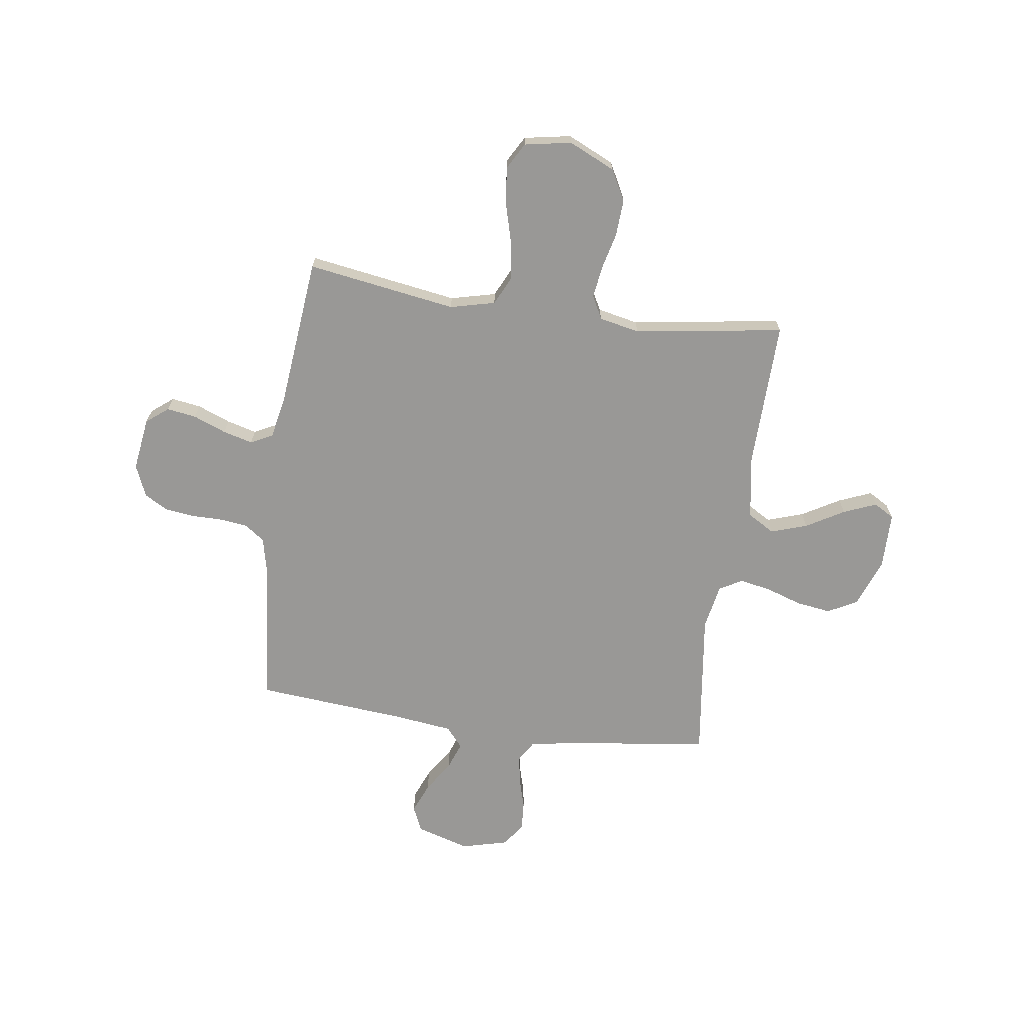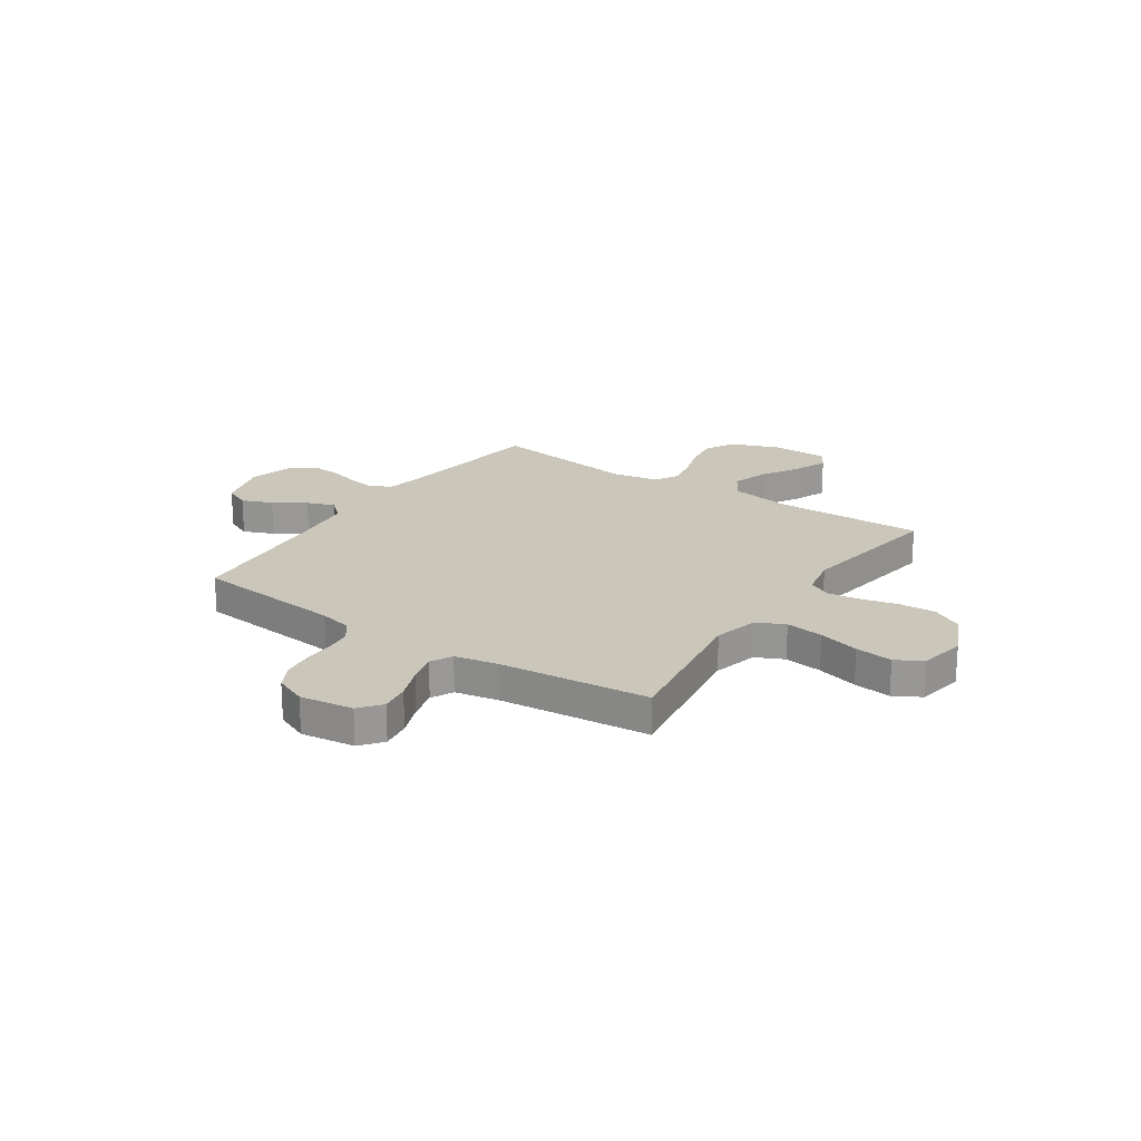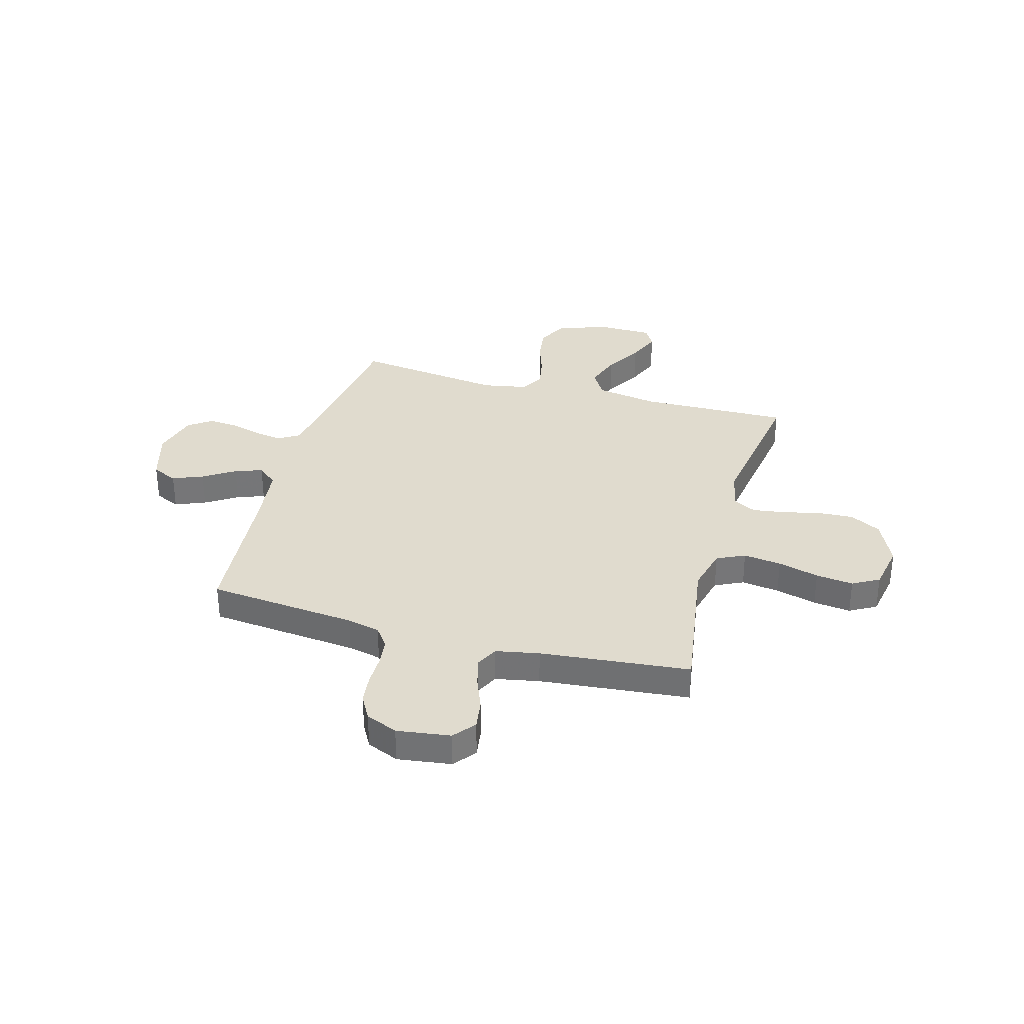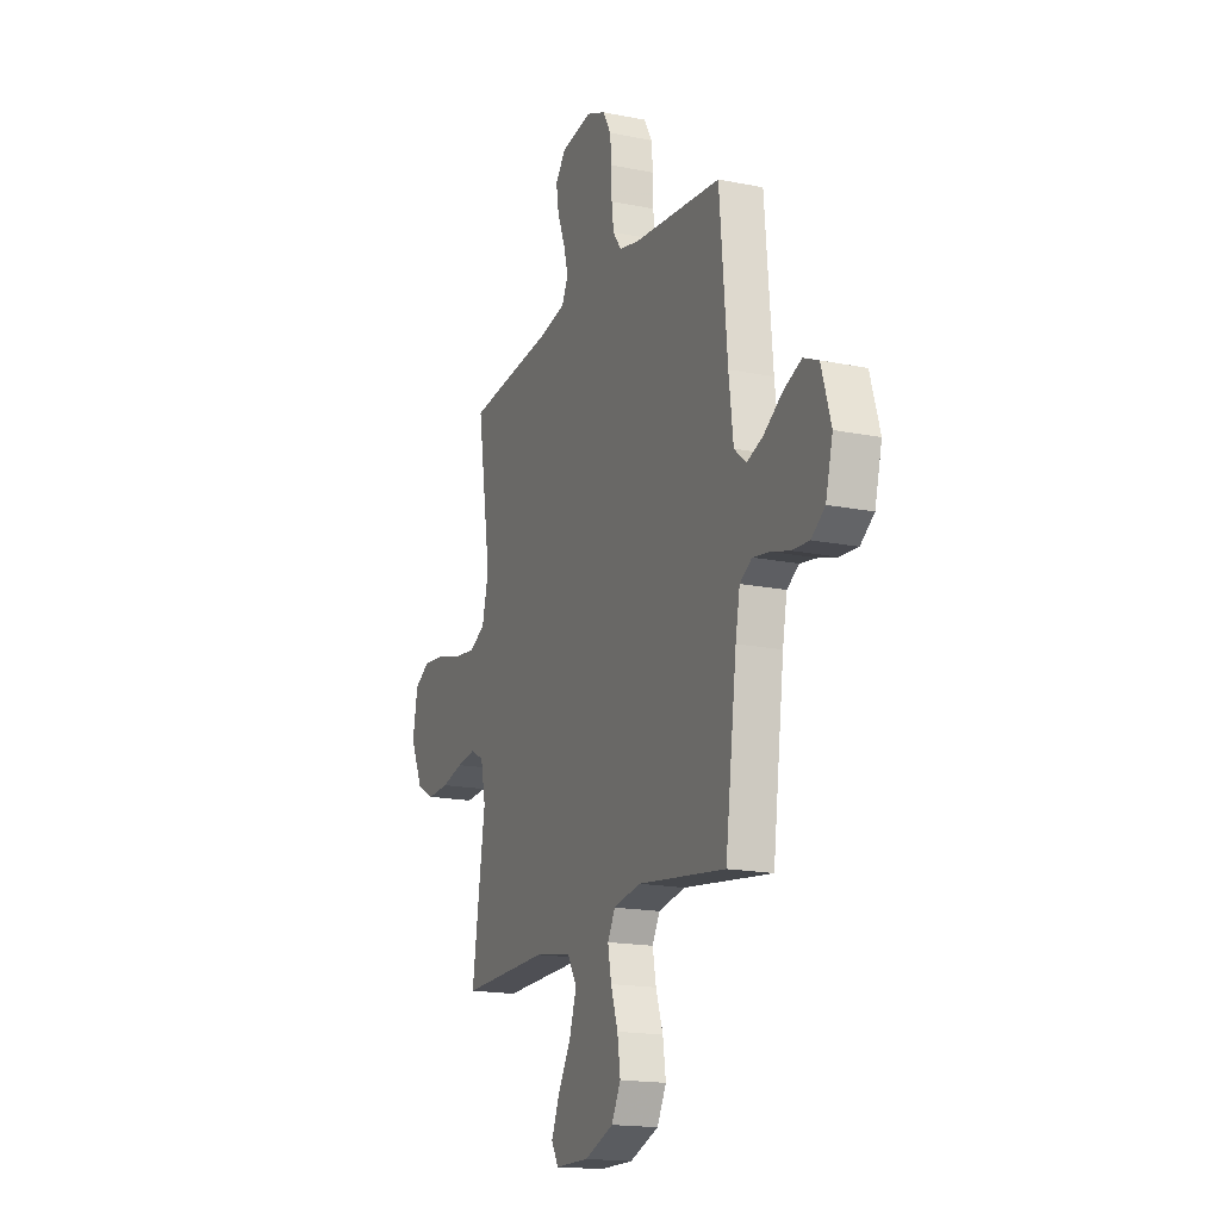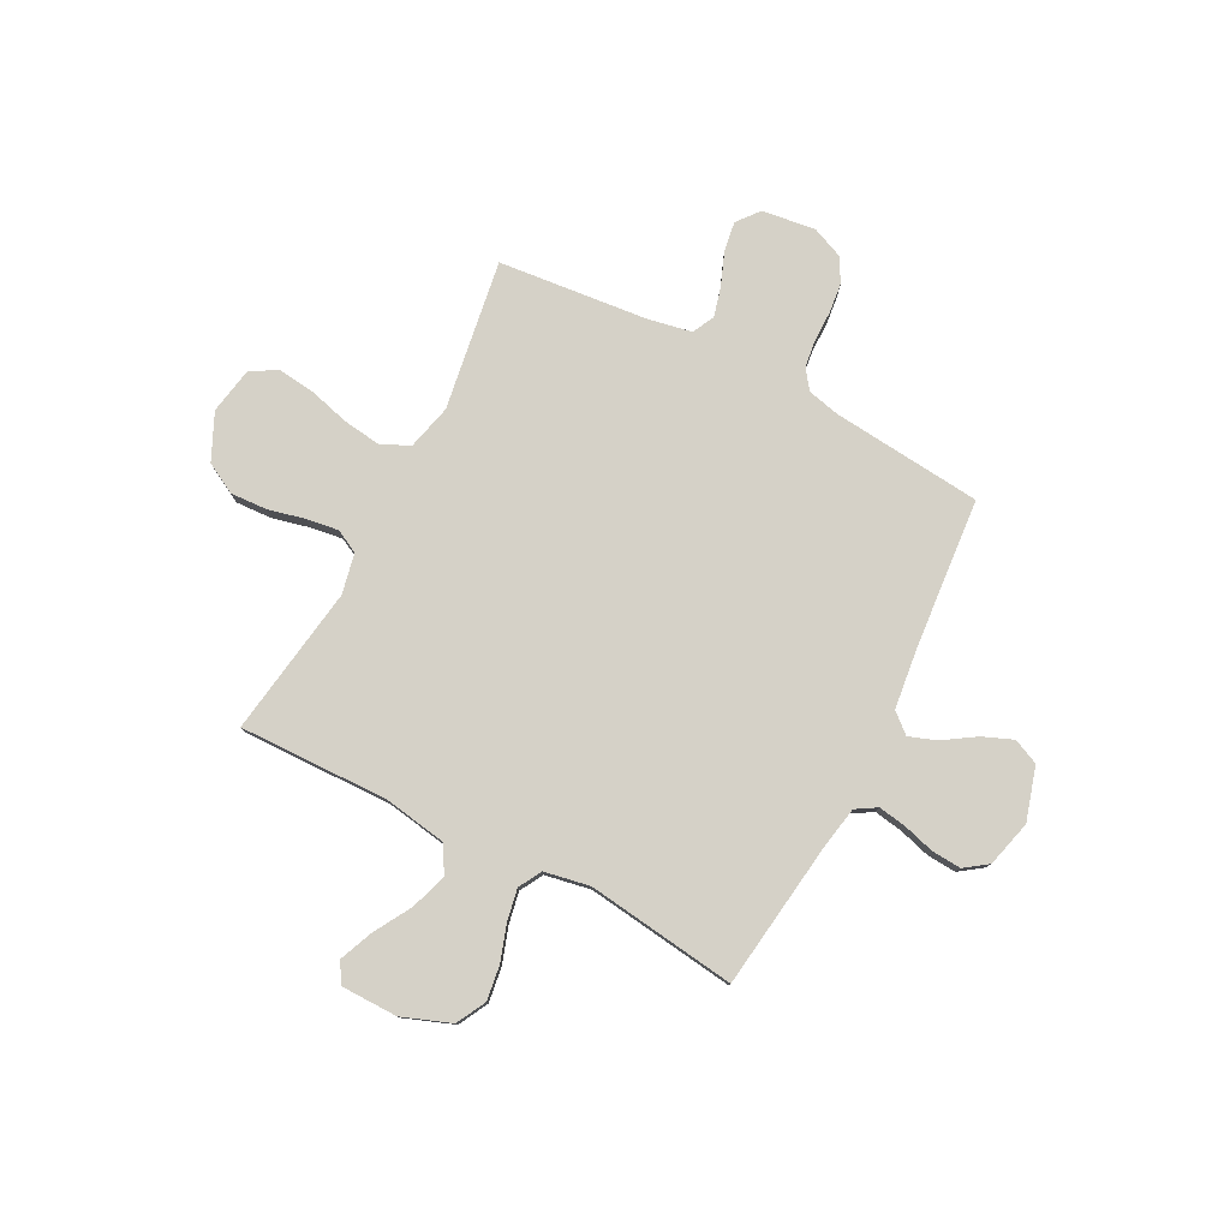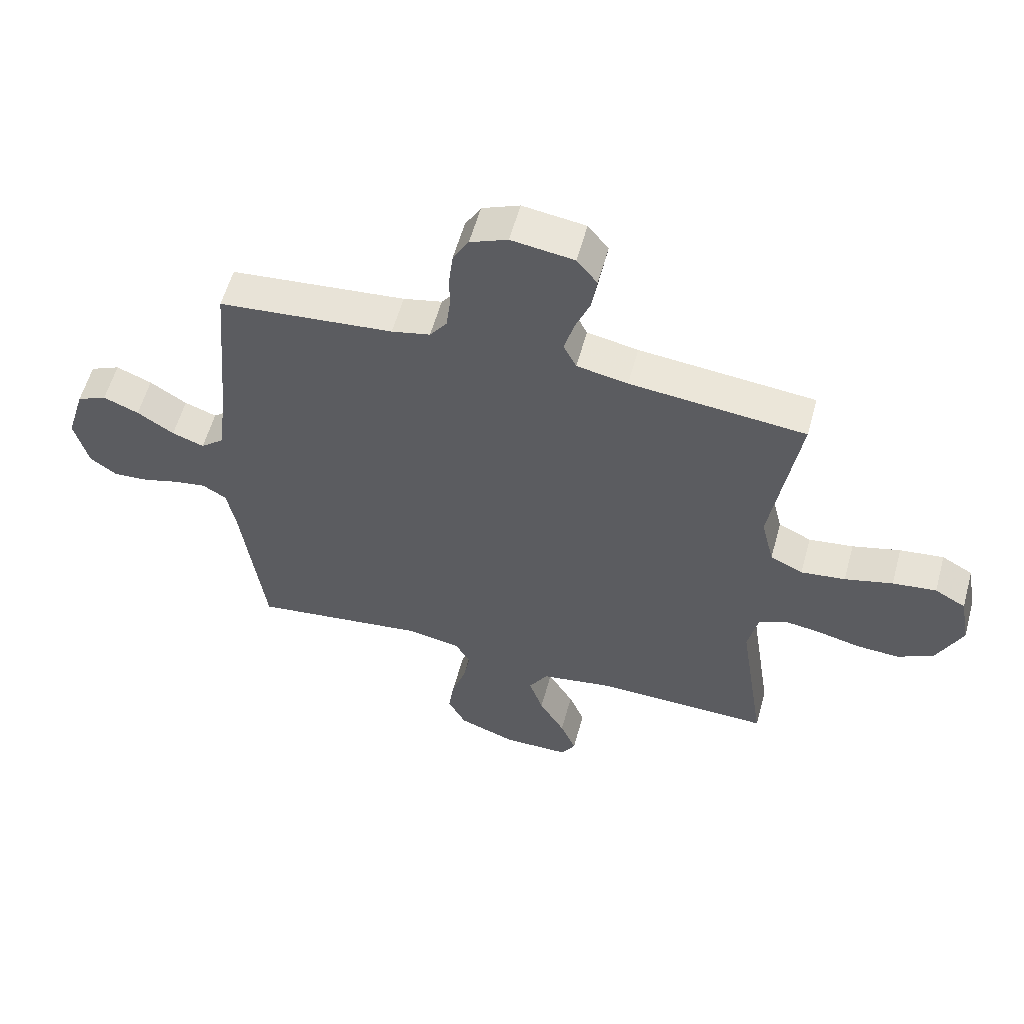
<metadata>
{"format":"obj","ext":"obj","renderer":"f3d","projection":"perspective","resolution":1024,"background":"white","views":[{"elev":-68.6,"azim":82.0,"up":"+Y"},{"elev":21.1,"azim":34.2,"up":"+Y"},{"elev":33.5,"azim":15.7,"up":"+Y"},{"elev":-17.2,"azim":-112.1,"up":"+Z"},{"elev":78.7,"azim":-152.5,"up":"+Y"},{"elev":57.5,"azim":15.3,"up":"+Z"}]}
</metadata>
<code>
v 0.5 0.07 -0.5
v 0.2 0.07 -0.493
v 0.075 0.07 -0.514
v 0.043 0.07 -0.568
v 0.067 0.07 -0.641
v 0.111 0.07 -0.717
v 0.138 0.07 -0.783
v 0.114 0.07 -0.824
v 0 0.07 -0.825
v -0.098 0.07 -0.788
v -0.129 0.07 -0.729
v -0.119 0.07 -0.659
v -0.095 0.07 -0.587
v -0.083 0.07 -0.524
v -0.109 0.07 -0.478
v -0.2 0.07 -0.461
v -0.5 0.07 -0.5
v -0.539 0.07 -0.2
v -0.554 0.07 -0.12
v -0.595 0.07 -0.095
v -0.651 0.07 -0.104
v -0.714 0.07 -0.122
v -0.773 0.07 -0.126
v -0.819 0.07 -0.093
v -0.843 0.07 0
v -0.811 0.07 0.107
v -0.76 0.07 0.13
v -0.699 0.07 0.105
v -0.636 0.07 0.064
v -0.581 0.07 0.044
v -0.541 0.07 0.078
v -0.526 0.07 0.2
v -0.5 0.07 0.5
v -0.2 0.07 0.529
v -0.134 0.07 0.544
v -0.105 0.07 0.584
v -0.098 0.07 0.639
v -0.098 0.07 0.701
v -0.091 0.07 0.76
v -0.064 0.07 0.808
v 0 0.07 0.835
v 0.107 0.07 0.82
v 0.142 0.07 0.776
v 0.133 0.07 0.717
v 0.107 0.07 0.651
v 0.091 0.07 0.591
v 0.113 0.07 0.547
v 0.2 0.07 0.53
v 0.5 0.07 0.5
v 0.453 0.07 0.2
v 0.475 0.07 0.11
v 0.531 0.07 0.083
v 0.607 0.07 0.093
v 0.689 0.07 0.115
v 0.764 0.07 0.124
v 0.817 0.07 0.094
v 0.834 0.07 0
v 0.791 0.07 -0.093
v 0.729 0.07 -0.126
v 0.656 0.07 -0.122
v 0.582 0.07 -0.104
v 0.518 0.07 -0.095
v 0.472 0.07 -0.119
v 0.455 0.07 -0.2
v 0.5 0 -0.5
v 0.2 0 -0.493
v 0.075 0 -0.514
v 0.043 0 -0.568
v 0.067 0 -0.641
v 0.111 0 -0.717
v 0.138 0 -0.783
v 0.114 0 -0.824
v 0 0 -0.825
v -0.098 0 -0.788
v -0.129 0 -0.729
v -0.119 0 -0.659
v -0.095 0 -0.587
v -0.083 0 -0.524
v -0.109 0 -0.478
v -0.2 0 -0.461
v -0.5 0 -0.5
v -0.539 0 -0.2
v -0.554 0 -0.12
v -0.595 0 -0.095
v -0.651 0 -0.104
v -0.714 0 -0.122
v -0.773 0 -0.126
v -0.819 0 -0.093
v -0.843 0 0
v -0.811 0 0.107
v -0.76 0 0.13
v -0.699 0 0.105
v -0.636 0 0.064
v -0.581 0 0.044
v -0.541 0 0.078
v -0.526 0 0.2
v -0.5 0 0.5
v -0.2 0 0.529
v -0.134 0 0.544
v -0.105 0 0.584
v -0.098 0 0.639
v -0.098 0 0.701
v -0.091 0 0.76
v -0.064 0 0.808
v 0 0 0.835
v 0.107 0 0.82
v 0.142 0 0.776
v 0.133 0 0.717
v 0.107 0 0.651
v 0.091 0 0.591
v 0.113 0 0.547
v 0.2 0 0.53
v 0.5 0 0.5
v 0.453 0 0.2
v 0.475 0 0.11
v 0.531 0 0.083
v 0.607 0 0.093
v 0.689 0 0.115
v 0.764 0 0.124
v 0.817 0 0.094
v 0.834 0 0
v 0.791 0 -0.093
v 0.729 0 -0.126
v 0.656 0 -0.122
v 0.582 0 -0.104
v 0.518 0 -0.095
v 0.472 0 -0.119
v 0.455 0 -0.2
f 58 59 60 61
f 58 61 62
f 57 58 62
f 56 57 62
f 53 54 55 56
f 52 53 56 62
f 51 52 62 63
f 48 49 50
f 47 48 50 51
f 42 43 44 45
f 42 45 46
f 41 42 46
f 40 41 46
f 37 38 39 40
f 36 37 40 46
f 35 36 46 47
f 32 33 34
f 31 32 34 35
f 26 27 28 29
f 26 29 30
f 25 26 30
f 24 25 30
f 21 22 23 24
f 20 21 24 30
f 19 20 30 31
f 16 17 18
f 15 16 18 19
f 10 11 12 13
f 10 13 14
f 9 10 14
f 8 9 14
f 5 6 7 8
f 4 5 8 14
f 3 4 14 15
f 64 1 2
f 47 51 63 64
f 31 35 47 64
f 15 19 31 64
f 2 3 15 64
f 125 124 123 122
f 126 125 122
f 126 122 121
f 126 121 120
f 120 119 118 117
f 126 120 117 116
f 127 126 116 115
f 114 113 112
f 115 114 112 111
f 109 108 107 106
f 110 109 106
f 110 106 105
f 110 105 104
f 104 103 102 101
f 110 104 101 100
f 111 110 100 99
f 98 97 96
f 99 98 96 95
f 93 92 91 90
f 94 93 90
f 94 90 89
f 94 89 88
f 88 87 86 85
f 94 88 85 84
f 95 94 84 83
f 82 81 80
f 83 82 80 79
f 77 76 75 74
f 78 77 74
f 78 74 73
f 78 73 72
f 72 71 70 69
f 78 72 69 68
f 79 78 68 67
f 66 65 128
f 128 127 115 111
f 128 111 99 95
f 128 95 83 79
f 128 79 67 66
f 1 65 66 2
f 2 66 67 3
f 3 67 68 4
f 4 68 69 5
f 5 69 70 6
f 6 70 71 7
f 7 71 72 8
f 8 72 73 9
f 9 73 74 10
f 10 74 75 11
f 11 75 76 12
f 12 76 77 13
f 13 77 78 14
f 14 78 79 15
f 15 79 80 16
f 16 80 81 17
f 17 81 82 18
f 18 82 83 19
f 19 83 84 20
f 20 84 85 21
f 21 85 86 22
f 22 86 87 23
f 23 87 88 24
f 24 88 89 25
f 25 89 90 26
f 26 90 91 27
f 27 91 92 28
f 28 92 93 29
f 29 93 94 30
f 30 94 95 31
f 31 95 96 32
f 32 96 97 33
f 33 97 98 34
f 34 98 99 35
f 35 99 100 36
f 36 100 101 37
f 37 101 102 38
f 38 102 103 39
f 39 103 104 40
f 40 104 105 41
f 41 105 106 42
f 42 106 107 43
f 43 107 108 44
f 44 108 109 45
f 45 109 110 46
f 46 110 111 47
f 47 111 112 48
f 48 112 113 49
f 49 113 114 50
f 50 114 115 51
f 51 115 116 52
f 52 116 117 53
f 53 117 118 54
f 54 118 119 55
f 55 119 120 56
f 56 120 121 57
f 57 121 122 58
f 58 122 123 59
f 59 123 124 60
f 60 124 125 61
f 61 125 126 62
f 62 126 127 63
f 63 127 128 64
f 64 128 65 1

</code>
